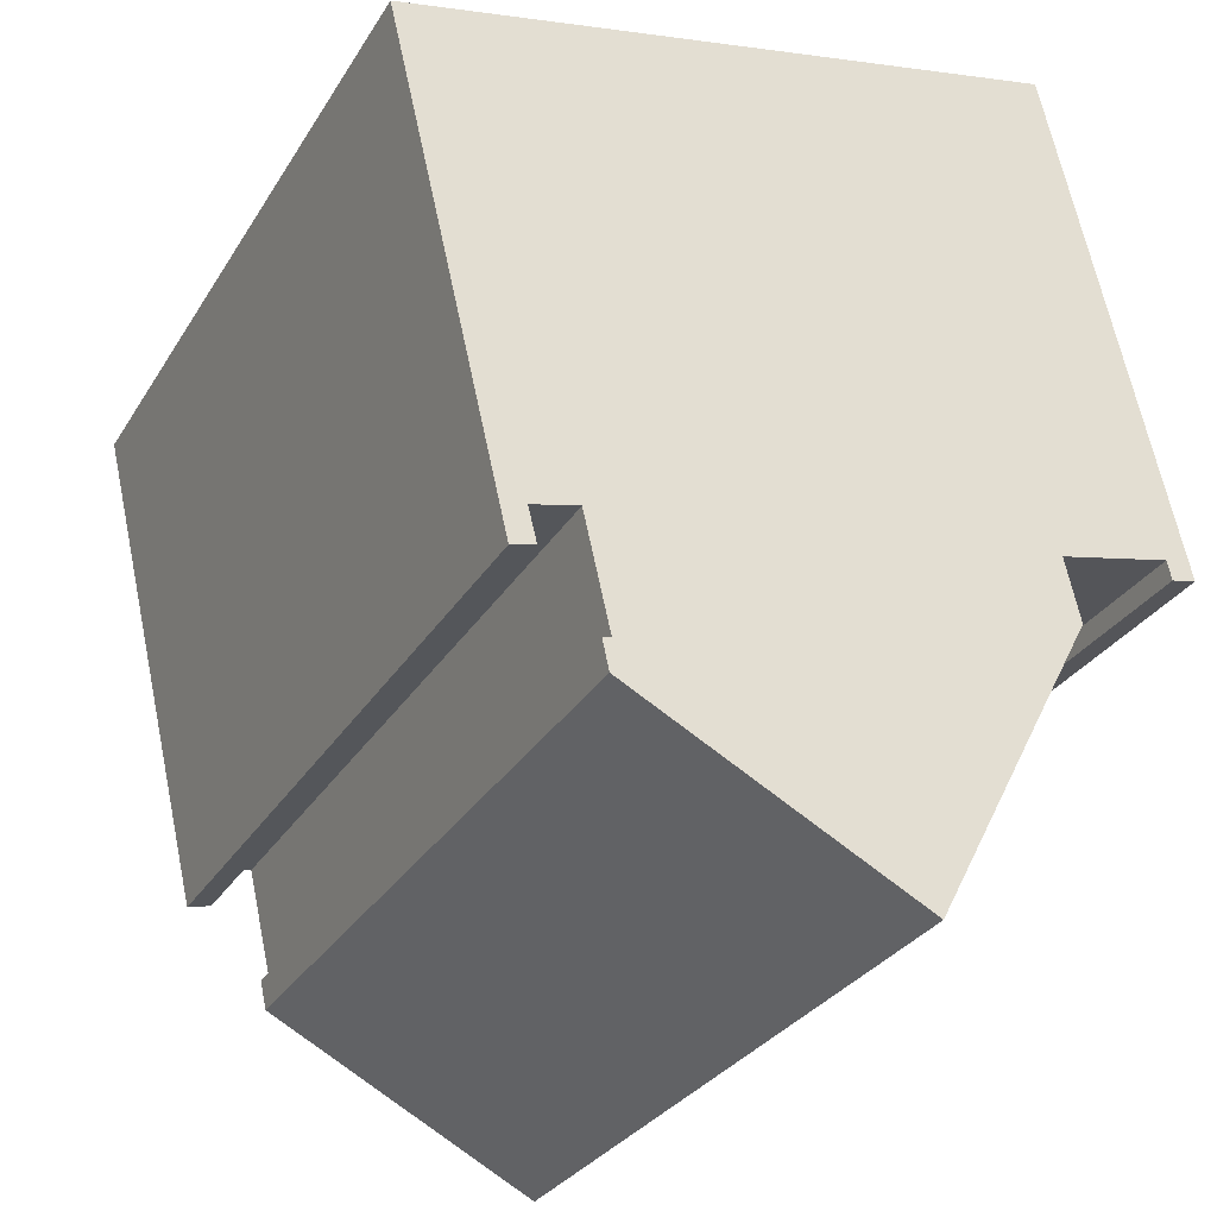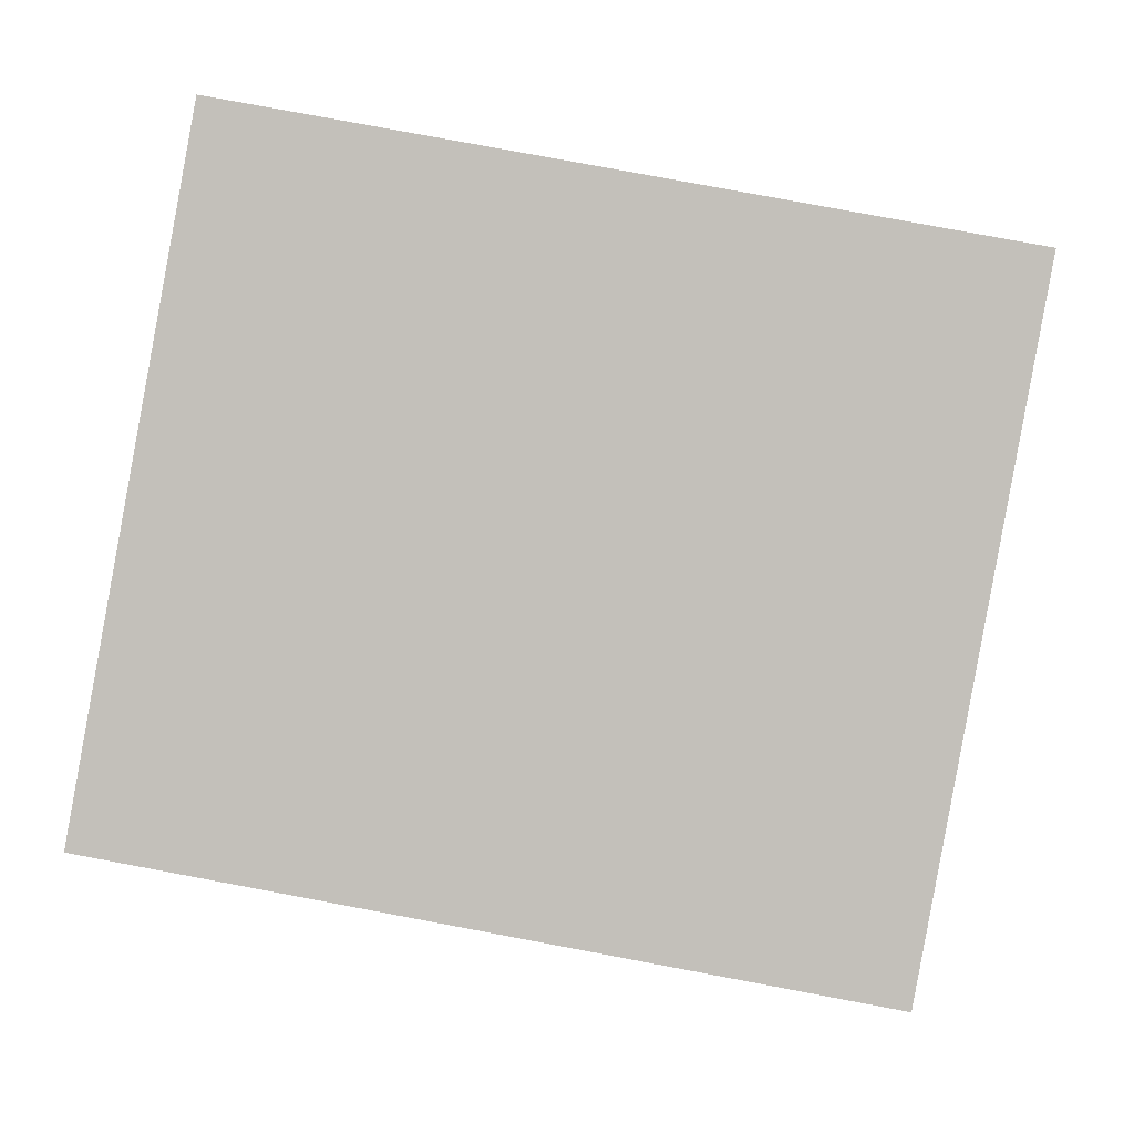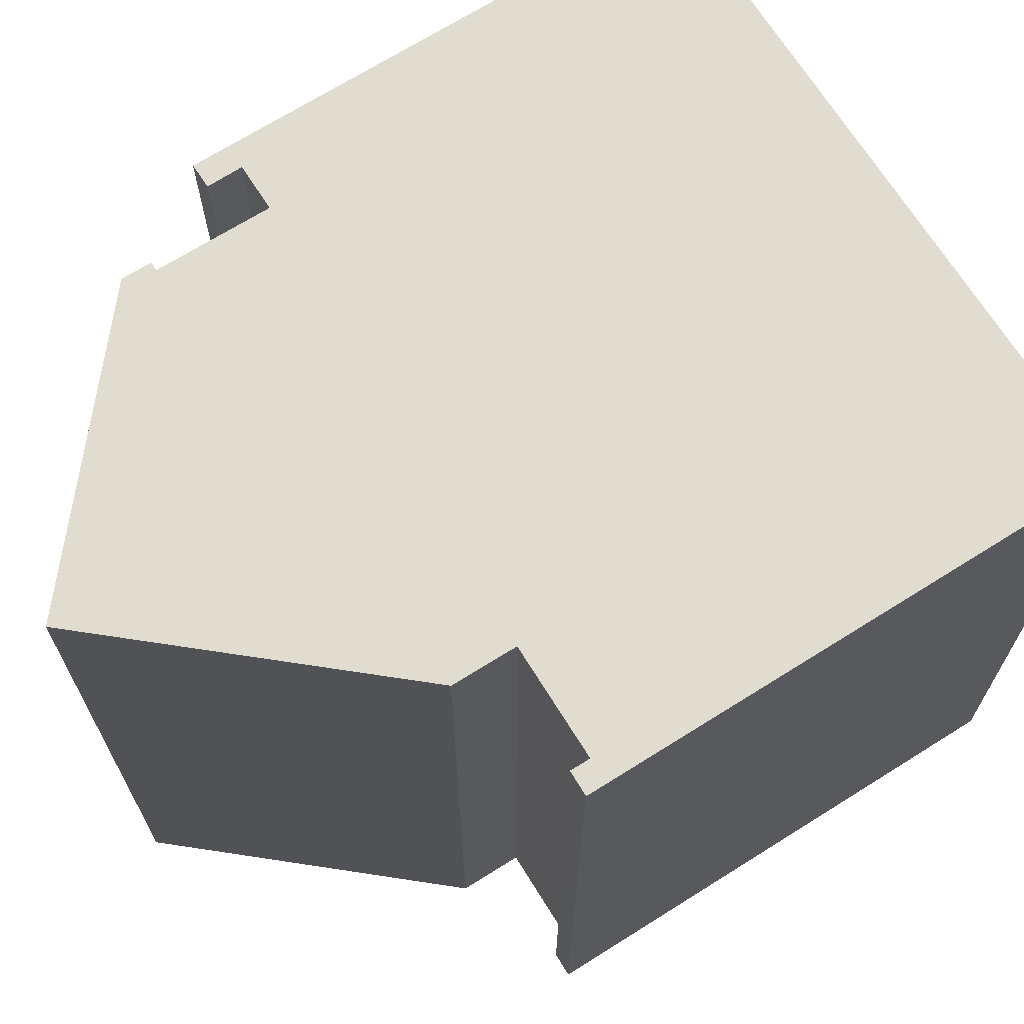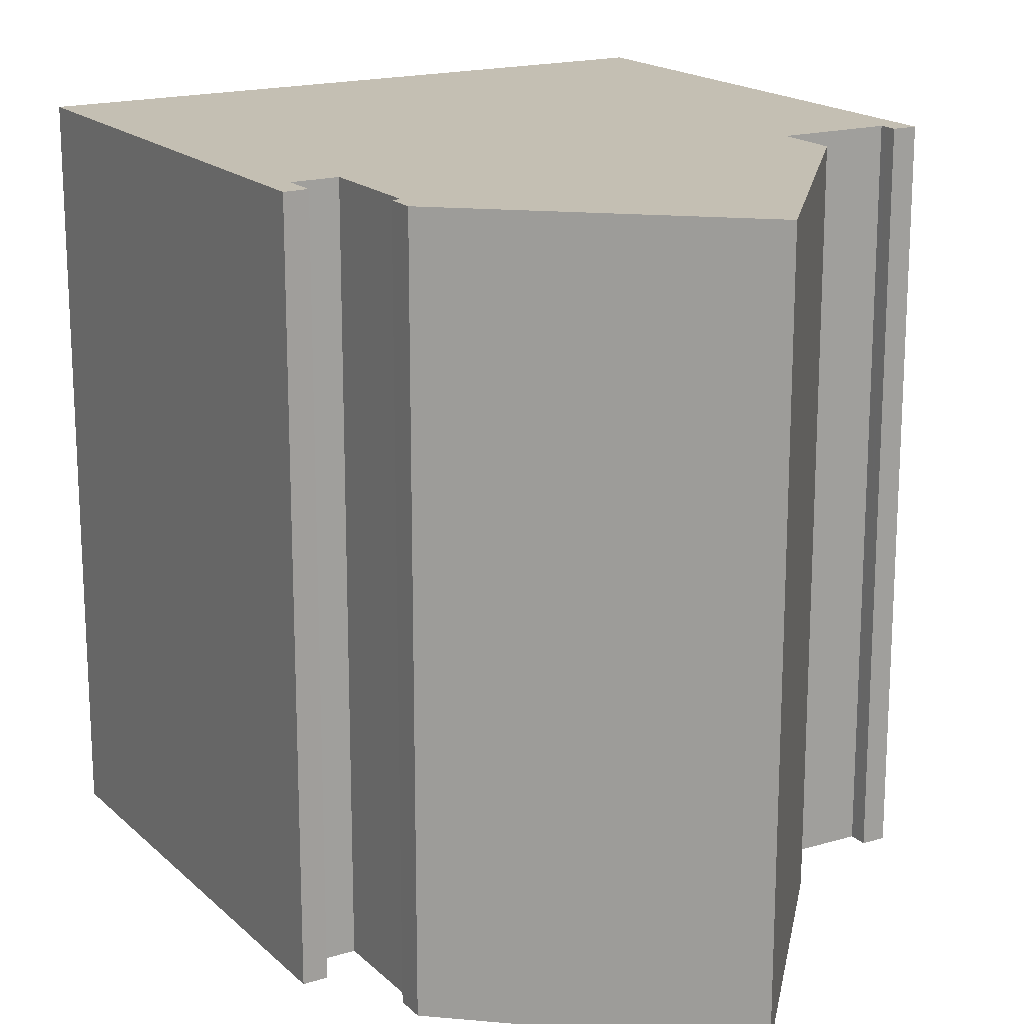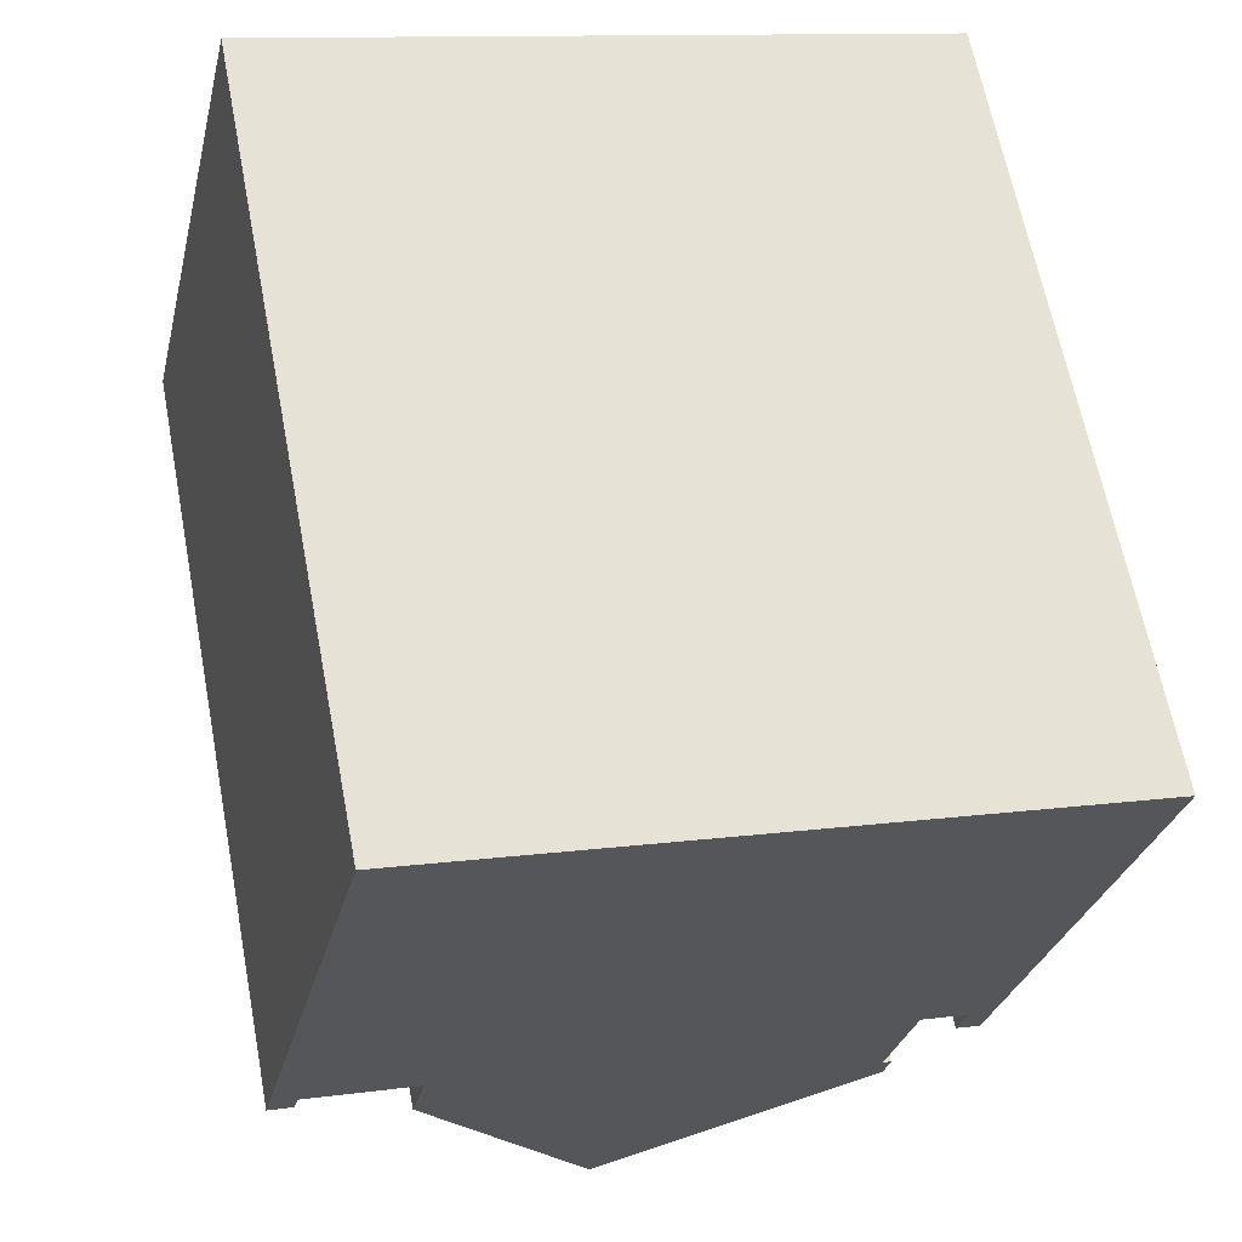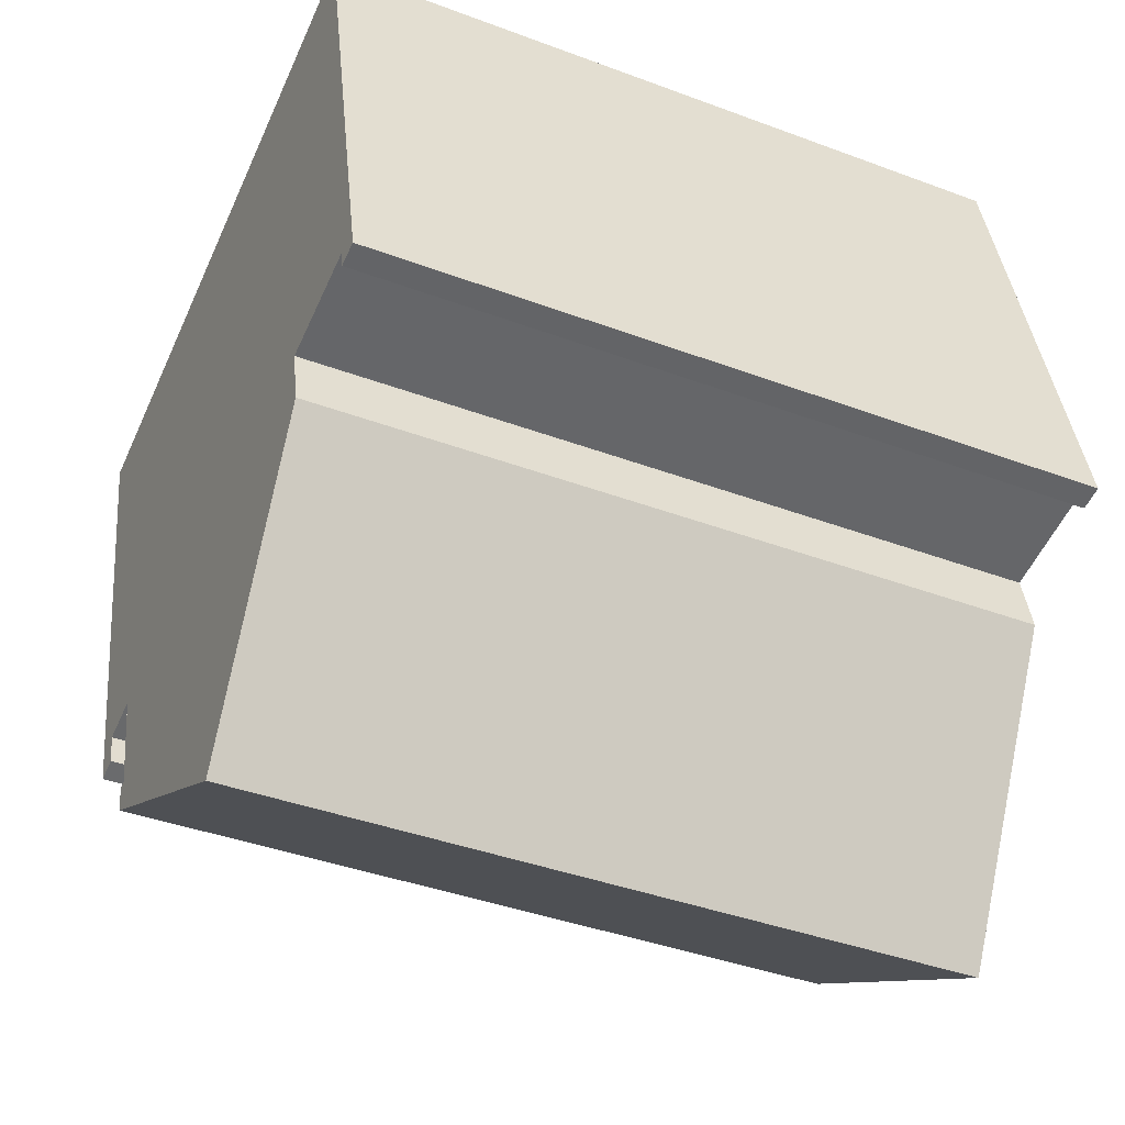
<metadata>
{"format":"obj","ext":"obj","renderer":"f3d","projection":"perspective","resolution":1024,"background":"white","views":[{"elev":-30.0,"azim":153.9,"up":"+Z"},{"elev":79.1,"azim":100.6,"up":"+Z"},{"elev":69.4,"azim":-109.0,"up":"+Y"},{"elev":17.8,"azim":162.7,"up":"+Y"},{"elev":63.8,"azim":-10.8,"up":"+Z"},{"elev":-39.7,"azim":-114.9,"up":"+Z"}]}
</metadata>
<code>
v  0 18.39 1.126e-15
v  0.673 18.39 0.19
v  0.599 18.39 -0.131
v  0.239 18.39 1.019
v  0.708 18.39 0.339
v  14.52 18.39 -2.088
v  16.3 18.39 -2.252
v  17.43 18.39 2.533
v  0.35 18.39 1.49
v  1.444 18.39 6.153
v  18.92 18.39 8.857
v  1.467 18.39 6.251
v  1.615 18.39 6.883
v  2.957 18.39 12.6
v  15.45 18.39 -3.207
v  16.04 18.39 -3.359
v  15.66 18.39 -2.367
v  14.78 18.39 -2.151
v  3.049 18.39 -1.811
v  13.94 18.39 -5.58
v  6.92 18.39 -9.206
v  13.89 18.39 -4.823
v  14.1 18.39 -4.869
v  3.404 18.39 -0.277
v  3.358 18.39 -0.266
v  0.599 8.021e-18 -0.131
v  0.673 -1.163e-17 0.19
v  0.708 -2.076e-17 0.339
v  18.92 -5.423e-16 8.857
v  16.3 1.379e-16 -2.252
v  16.04 2.057e-16 -3.359
v  17.43 -1.551e-16 2.533
v  14.52 1.279e-16 -2.088
v  13.89 2.953e-16 -4.823
v  14.1 2.981e-16 -4.869
v  13.94 3.417e-16 -5.58
v  0 0 0
v  15.45 1.964e-16 -3.207
v  15.66 1.449e-16 -2.367
v  14.78 1.317e-16 -2.151
v  3.404 1.696e-17 -0.277
v  3.358 1.629e-17 -0.266
v  0.35 -9.124e-17 1.49
v  1.444 -3.768e-16 6.153
v  1.615 -4.215e-16 6.883
v  2.957 -7.715e-16 12.6
v  0.239 -6.24e-17 1.019
v  1.467 -3.828e-16 6.251
v  3.049 1.109e-16 -1.811
v  6.92 5.637e-16 -9.206
g defaultobject
f 1 2 3
f 2 1 4
f 2 4 5
f 5 4 6
f 6 4 7
f 7 4 8
f 8 4 9
f 8 9 10
f 8 10 11
f 11 10 12
f 11 12 13
f 11 13 14
f 15 7 16
f 7 15 17
f 7 17 18
f 7 18 6
f 19 20 21
f 20 19 22
f 20 22 23
f 22 19 6
f 6 19 24
f 6 24 25
f 6 25 5
f 2 26 3
f 26 2 5
f 26 5 27
f 27 5 28
f 29 8 11
f 8 29 7
f 7 29 16
f 16 29 30
f 16 30 31
f 30 29 32
f 33 22 6
f 22 33 34
f 35 20 23
f 20 35 36
f 26 1 3
f 1 26 37
f 31 15 16
f 15 31 38
f 39 18 17
f 18 39 6
f 6 39 33
f 33 39 40
f 41 25 24
f 25 41 5
f 5 41 28
f 28 41 42
f 37 4 1
f 4 37 9
f 9 37 10
f 10 37 12
f 12 37 13
f 13 37 14
f 14 37 43
f 14 43 44
f 14 44 45
f 14 45 46
f 43 37 47
f 45 44 48
f 38 17 15
f 17 38 39
f 49 24 19
f 24 49 41
f 46 11 14
f 11 46 29
f 34 23 22
f 23 34 35
f 36 21 20
f 21 36 50
f 50 19 21
f 19 50 49
f 35 34 36
f 31 39 38
f 39 31 30
f 36 49 50
f 49 36 41
f 41 36 34
f 41 34 33
f 41 33 47
f 47 33 43
f 43 33 44
f 44 33 40
f 44 40 39
f 44 39 30
f 44 30 32
f 44 32 48
f 48 32 45
f 45 32 46
f 46 32 29
f 26 47 37
f 47 26 27
f 47 27 28
f 47 28 42
f 47 42 41

</code>
